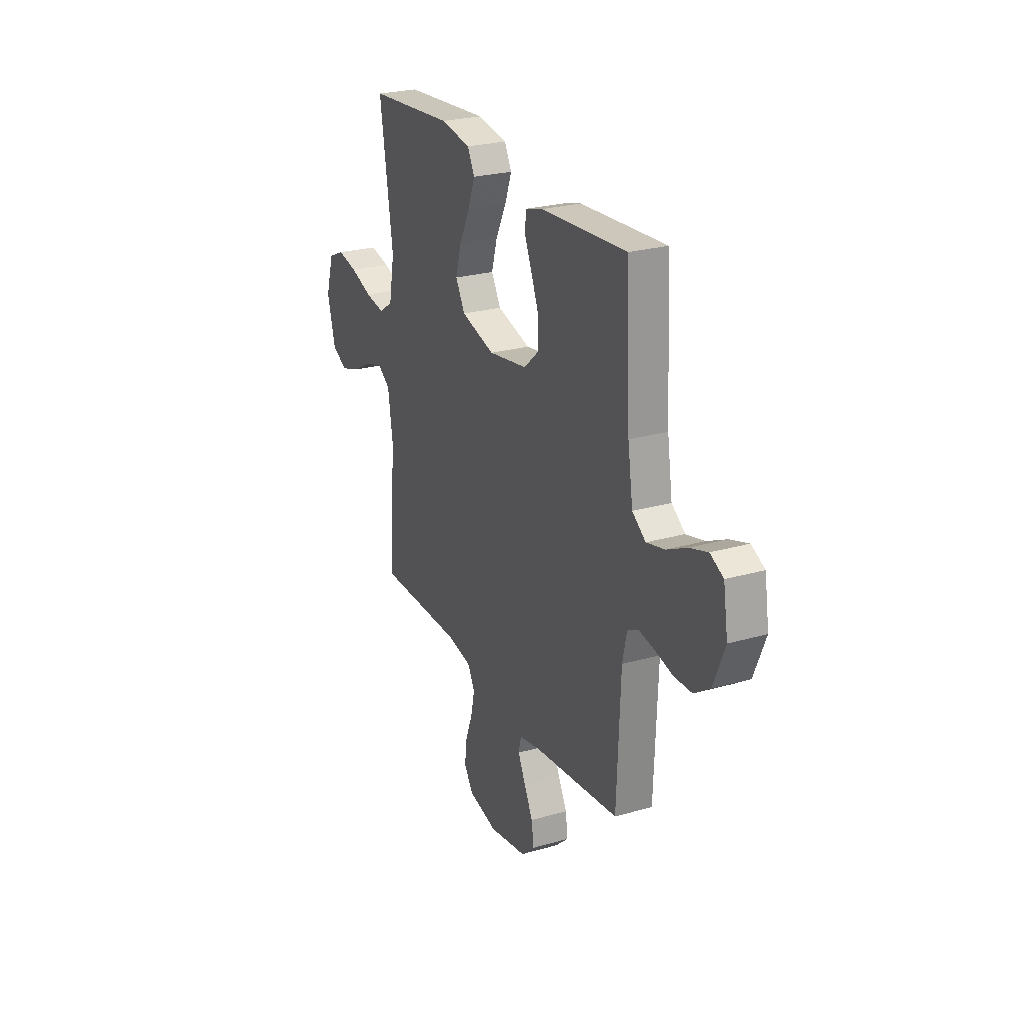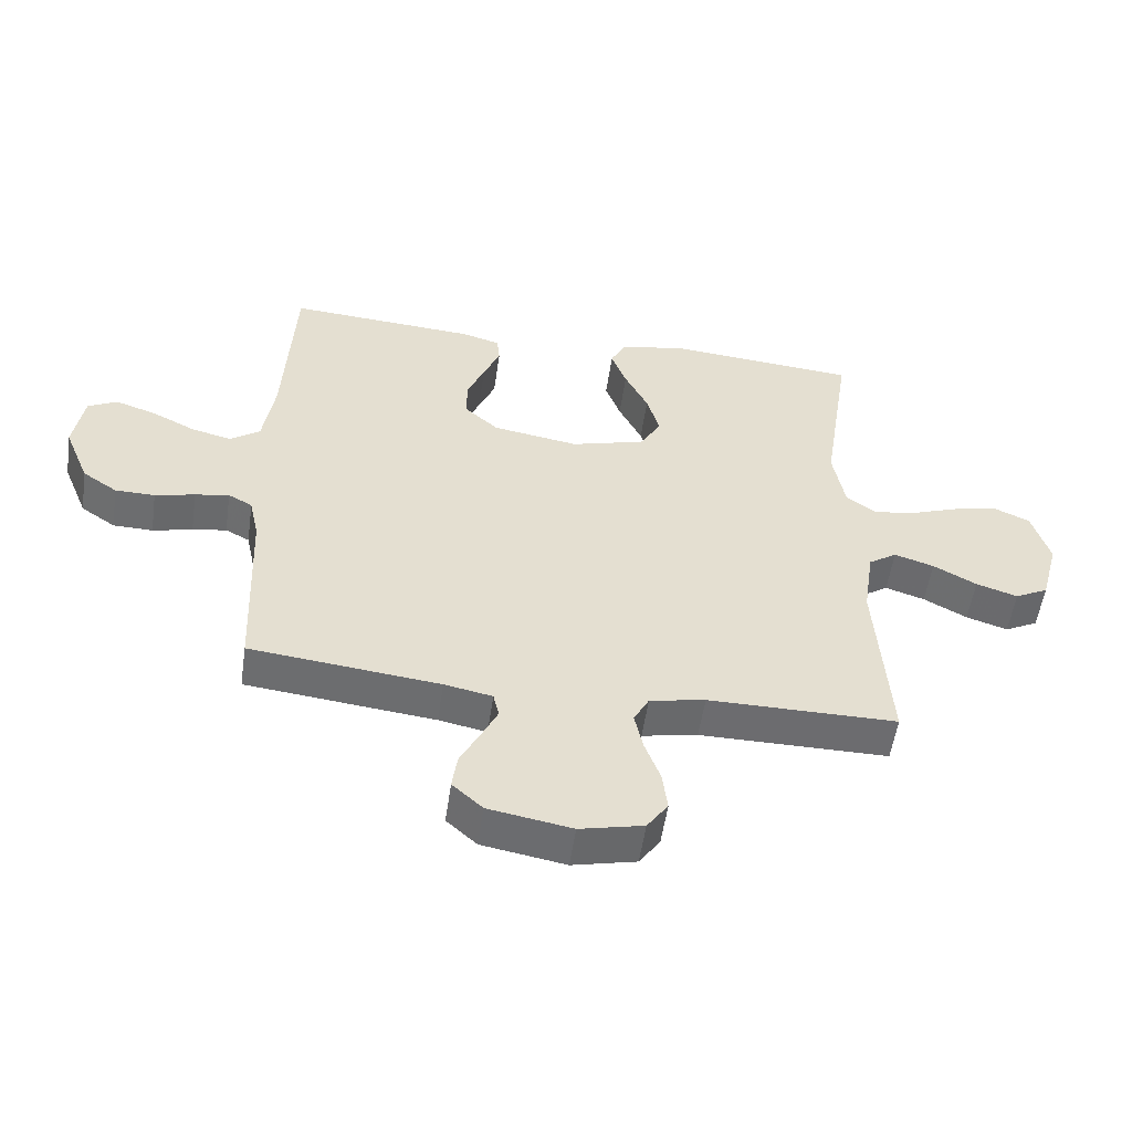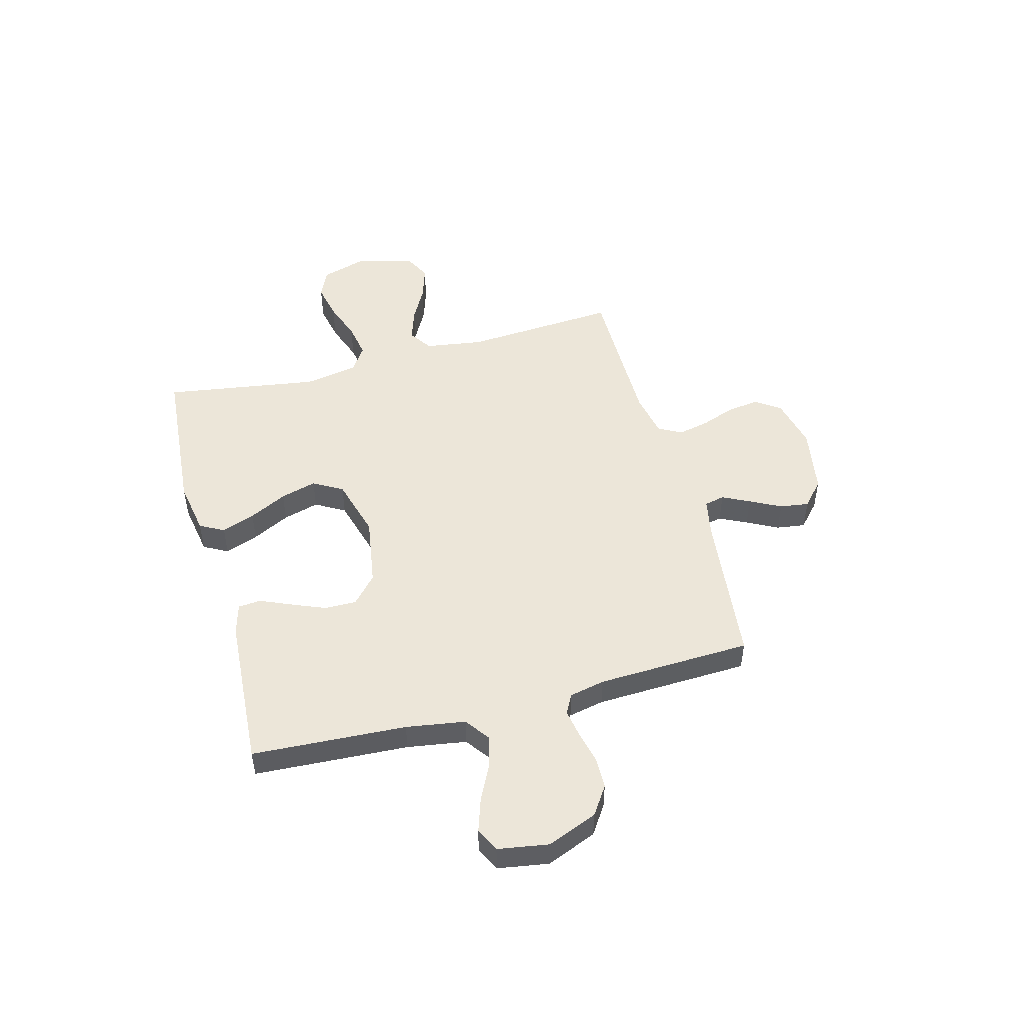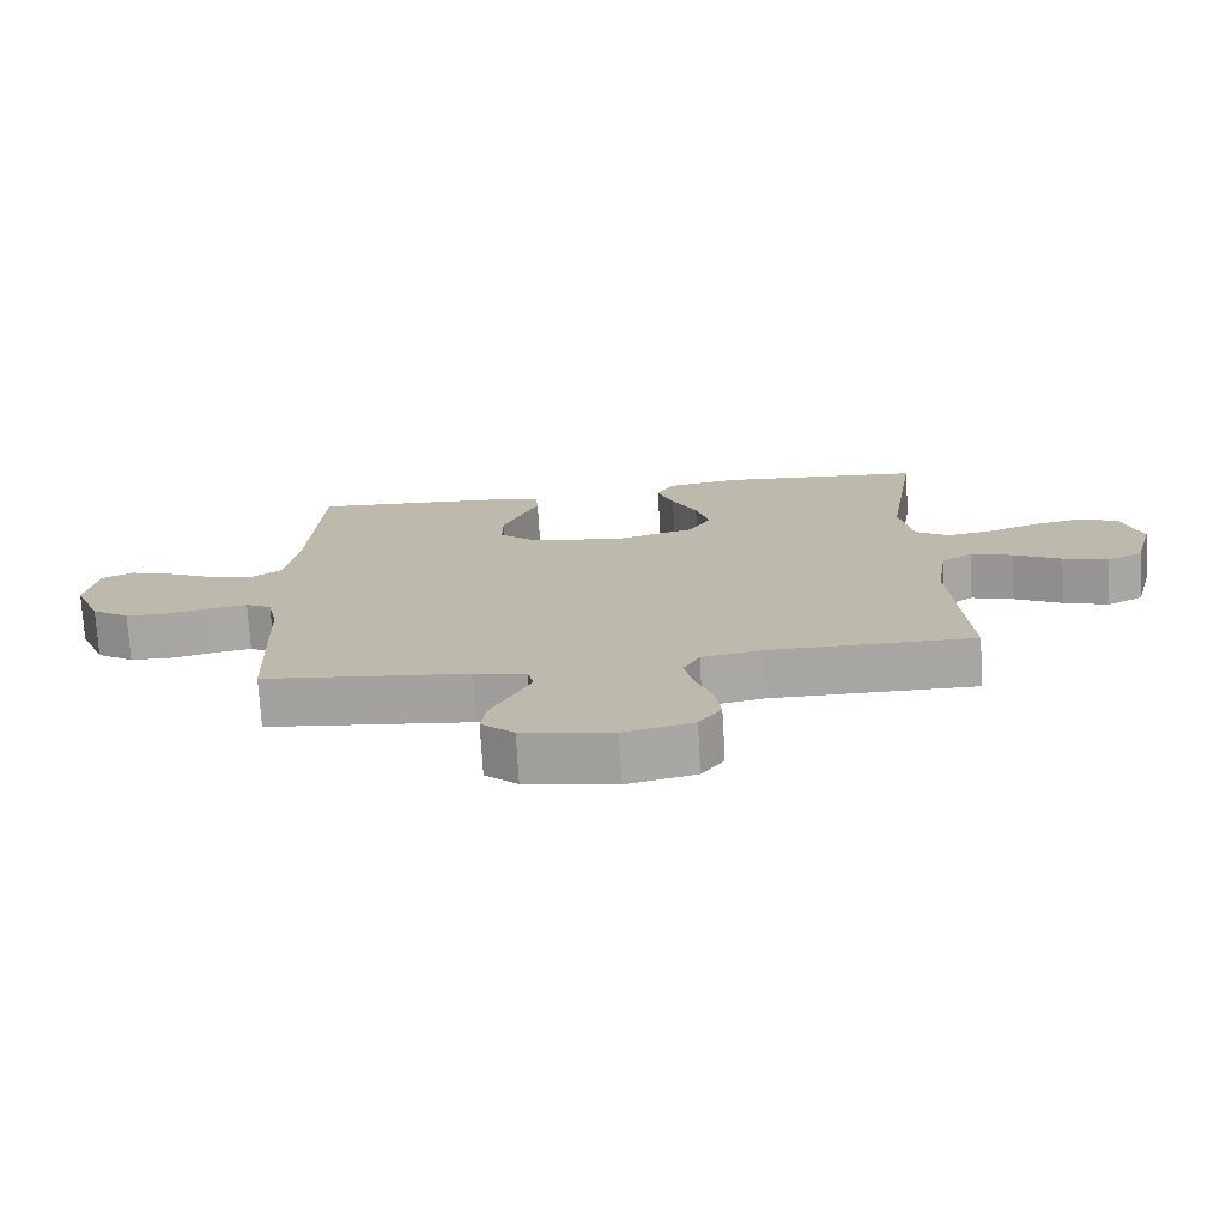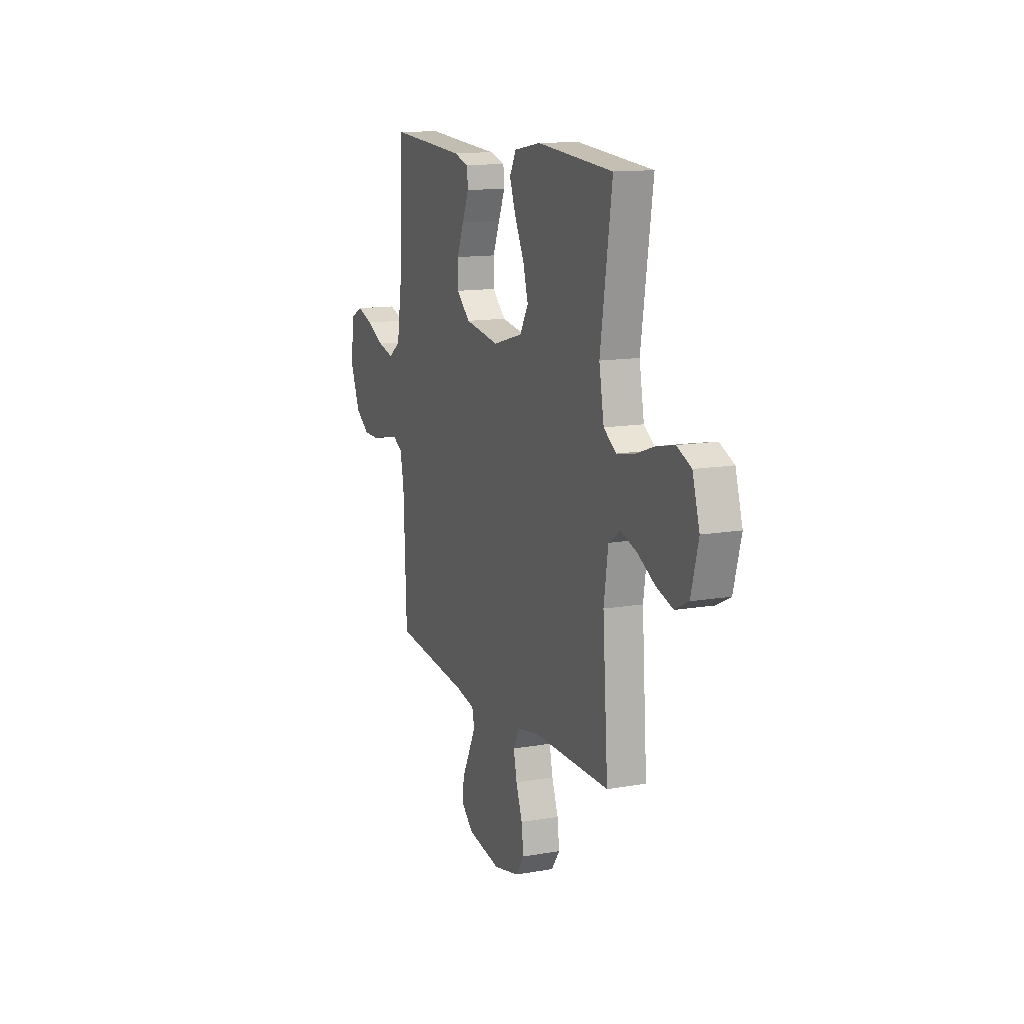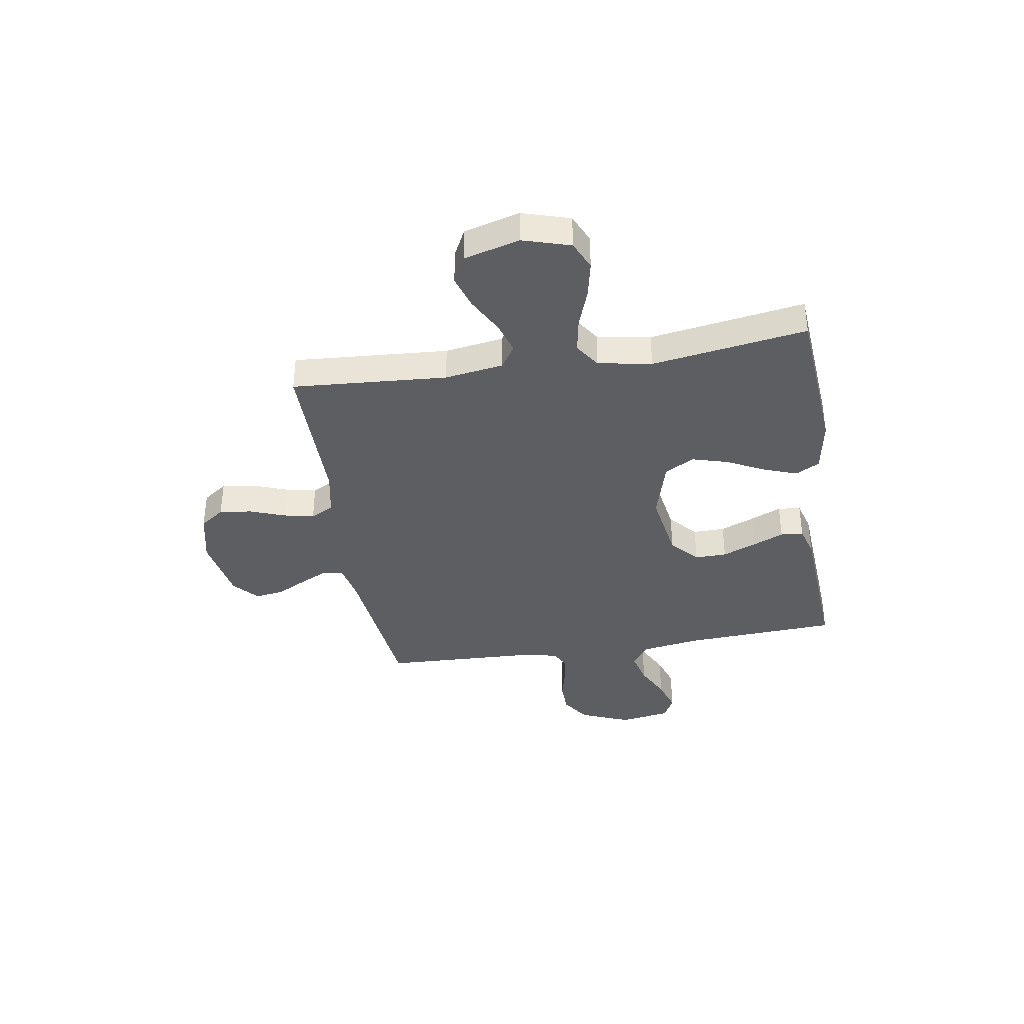
<metadata>
{"format":"obj","ext":"obj","renderer":"f3d","projection":"perspective","resolution":1024,"background":"white","views":[{"elev":25.3,"azim":65.2,"up":"+Z"},{"elev":-53.8,"azim":171.8,"up":"+Z"},{"elev":49.4,"azim":75.0,"up":"+Y"},{"elev":-74.0,"azim":-176.6,"up":"+Z"},{"elev":13.1,"azim":-111.6,"up":"+Z"},{"elev":-37.6,"azim":-80.8,"up":"+Y"}]}
</metadata>
<code>
v -0.5 0.07 -0.5
v -0.479 0.07 -0.2
v -0.496 0.07 -0.087
v -0.541 0.07 -0.057
v -0.604 0.07 -0.077
v -0.673 0.07 -0.114
v -0.739 0.07 -0.135
v -0.792 0.07 -0.108
v -0.821 0.07 0
v -0.793 0.07 0.092
v -0.737 0.07 0.117
v -0.666 0.07 0.102
v -0.59 0.07 0.075
v -0.522 0.07 0.063
v -0.473 0.07 0.096
v -0.454 0.07 0.2
v -0.5 0.07 0.5
v -0.2 0.07 0.524
v -0.095 0.07 0.506
v -0.07 0.07 0.459
v -0.094 0.07 0.394
v -0.131 0.07 0.321
v -0.151 0.07 0.251
v -0.118 0.07 0.194
v 0 0.07 0.161
v 0.136 0.07 0.183
v 0.19 0.07 0.231
v 0.189 0.07 0.293
v 0.162 0.07 0.359
v 0.136 0.07 0.419
v 0.14 0.07 0.463
v 0.2 0.07 0.48
v 0.5 0.07 0.5
v 0.516 0.07 0.2
v 0.534 0.07 0.085
v 0.581 0.07 0.051
v 0.645 0.07 0.067
v 0.714 0.07 0.101
v 0.778 0.07 0.122
v 0.824 0.07 0.099
v 0.84 0.07 0
v 0.8 0.07 -0.097
v 0.745 0.07 -0.134
v 0.682 0.07 -0.135
v 0.619 0.07 -0.12
v 0.565 0.07 -0.111
v 0.527 0.07 -0.131
v 0.512 0.07 -0.2
v 0.5 0.07 -0.5
v 0.2 0.07 -0.533
v 0.124 0.07 -0.548
v 0.115 0.07 -0.587
v 0.141 0.07 -0.64
v 0.172 0.07 -0.7
v 0.18 0.07 -0.756
v 0.132 0.07 -0.799
v 0 0.07 -0.822
v -0.101 0.07 -0.799
v -0.134 0.07 -0.752
v -0.126 0.07 -0.689
v -0.101 0.07 -0.622
v -0.088 0.07 -0.562
v -0.112 0.07 -0.517
v -0.2 0.07 -0.5
v -0.5 0 -0.5
v -0.479 0 -0.2
v -0.496 0 -0.087
v -0.541 0 -0.057
v -0.604 0 -0.077
v -0.673 0 -0.114
v -0.739 0 -0.135
v -0.792 0 -0.108
v -0.821 0 0
v -0.793 0 0.092
v -0.737 0 0.117
v -0.666 0 0.102
v -0.59 0 0.075
v -0.522 0 0.063
v -0.473 0 0.096
v -0.454 0 0.2
v -0.5 0 0.5
v -0.2 0 0.524
v -0.095 0 0.506
v -0.07 0 0.459
v -0.094 0 0.394
v -0.131 0 0.321
v -0.151 0 0.251
v -0.118 0 0.194
v 0 0 0.161
v 0.136 0 0.183
v 0.19 0 0.231
v 0.189 0 0.293
v 0.162 0 0.359
v 0.136 0 0.419
v 0.14 0 0.463
v 0.2 0 0.48
v 0.5 0 0.5
v 0.516 0 0.2
v 0.534 0 0.085
v 0.581 0 0.051
v 0.645 0 0.067
v 0.714 0 0.101
v 0.778 0 0.122
v 0.824 0 0.099
v 0.84 0 0
v 0.8 0 -0.097
v 0.745 0 -0.134
v 0.682 0 -0.135
v 0.619 0 -0.12
v 0.565 0 -0.111
v 0.527 0 -0.131
v 0.512 0 -0.2
v 0.5 0 -0.5
v 0.2 0 -0.533
v 0.124 0 -0.548
v 0.115 0 -0.587
v 0.141 0 -0.64
v 0.172 0 -0.7
v 0.18 0 -0.756
v 0.132 0 -0.799
v 0 0 -0.822
v -0.101 0 -0.799
v -0.134 0 -0.752
v -0.126 0 -0.689
v -0.101 0 -0.622
v -0.088 0 -0.562
v -0.112 0 -0.517
v -0.2 0 -0.5
f 58 59 60 61
f 58 61 62
f 57 58 62
f 56 57 62
f 53 54 55 56
f 52 53 56 62
f 51 52 62 63
f 48 49 50
f 47 48 50 51
f 42 43 44 45
f 42 45 46
f 41 42 46
f 40 41 46
f 37 38 39 40
f 36 37 40 46
f 35 36 46 47
f 31 32 33 34
f 29 30 31 34
f 28 29 34 35
f 27 28 35 47
f 19 20 21 22
f 19 22 23
f 16 17 18 19
f 15 16 19 23
f 14 15 23 24
f 10 11 12 13
f 10 13 14
f 9 10 14
f 8 9 14
f 5 6 7 8
f 4 5 8 14
f 3 4 14 24
f 64 1 2
f 26 27 47 51
f 25 26 51 63
f 24 25 63 64
f 2 3 24 64
f 125 124 123 122
f 126 125 122
f 126 122 121
f 126 121 120
f 120 119 118 117
f 126 120 117 116
f 127 126 116 115
f 114 113 112
f 115 114 112 111
f 109 108 107 106
f 110 109 106
f 110 106 105
f 110 105 104
f 104 103 102 101
f 110 104 101 100
f 111 110 100 99
f 98 97 96 95
f 98 95 94 93
f 99 98 93 92
f 111 99 92 91
f 86 85 84 83
f 87 86 83
f 83 82 81 80
f 87 83 80 79
f 88 87 79 78
f 77 76 75 74
f 78 77 74
f 78 74 73
f 78 73 72
f 72 71 70 69
f 78 72 69 68
f 88 78 68 67
f 66 65 128
f 115 111 91 90
f 127 115 90 89
f 128 127 89 88
f 128 88 67 66
f 1 65 66 2
f 2 66 67 3
f 3 67 68 4
f 4 68 69 5
f 5 69 70 6
f 6 70 71 7
f 7 71 72 8
f 8 72 73 9
f 9 73 74 10
f 10 74 75 11
f 11 75 76 12
f 12 76 77 13
f 13 77 78 14
f 14 78 79 15
f 15 79 80 16
f 16 80 81 17
f 17 81 82 18
f 18 82 83 19
f 19 83 84 20
f 20 84 85 21
f 21 85 86 22
f 22 86 87 23
f 23 87 88 24
f 24 88 89 25
f 25 89 90 26
f 26 90 91 27
f 27 91 92 28
f 28 92 93 29
f 29 93 94 30
f 30 94 95 31
f 31 95 96 32
f 32 96 97 33
f 33 97 98 34
f 34 98 99 35
f 35 99 100 36
f 36 100 101 37
f 37 101 102 38
f 38 102 103 39
f 39 103 104 40
f 40 104 105 41
f 41 105 106 42
f 42 106 107 43
f 43 107 108 44
f 44 108 109 45
f 45 109 110 46
f 46 110 111 47
f 47 111 112 48
f 48 112 113 49
f 49 113 114 50
f 50 114 115 51
f 51 115 116 52
f 52 116 117 53
f 53 117 118 54
f 54 118 119 55
f 55 119 120 56
f 56 120 121 57
f 57 121 122 58
f 58 122 123 59
f 59 123 124 60
f 60 124 125 61
f 61 125 126 62
f 62 126 127 63
f 63 127 128 64
f 64 128 65 1

</code>
